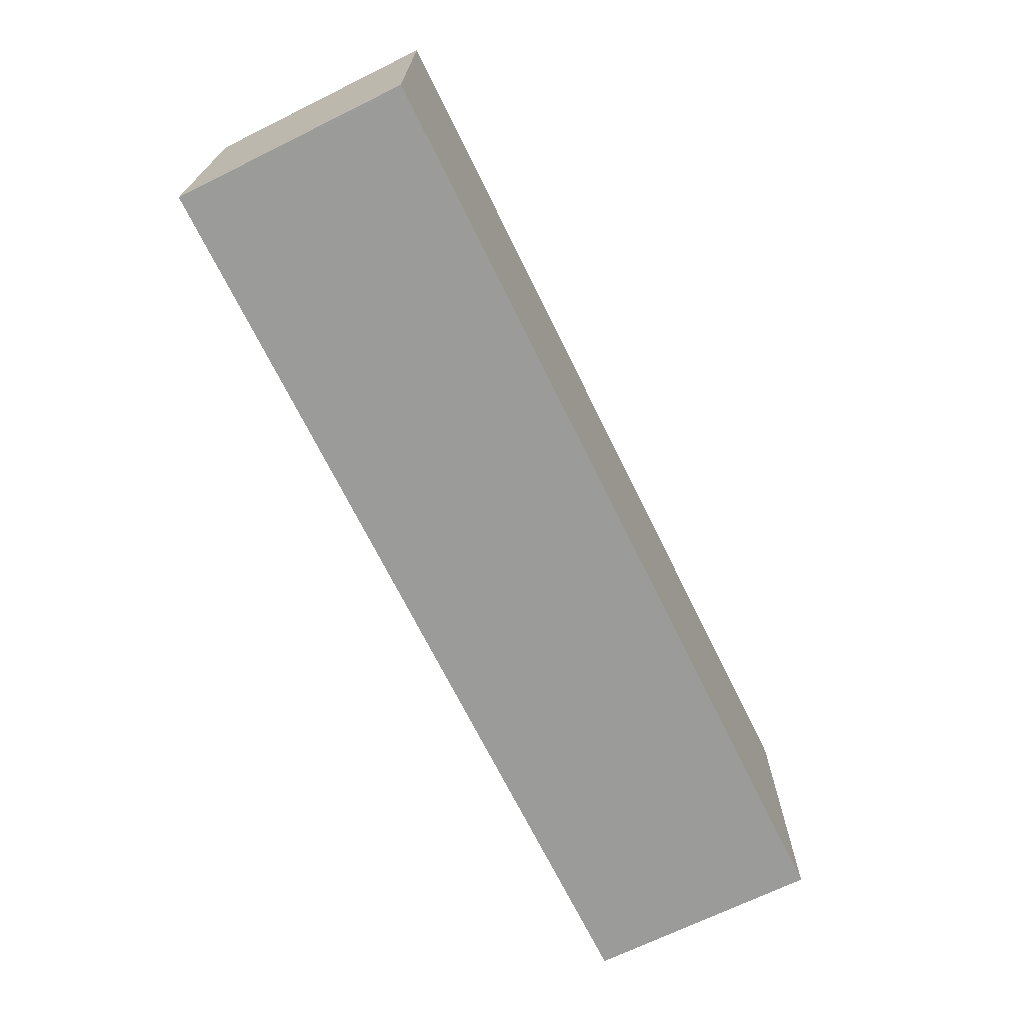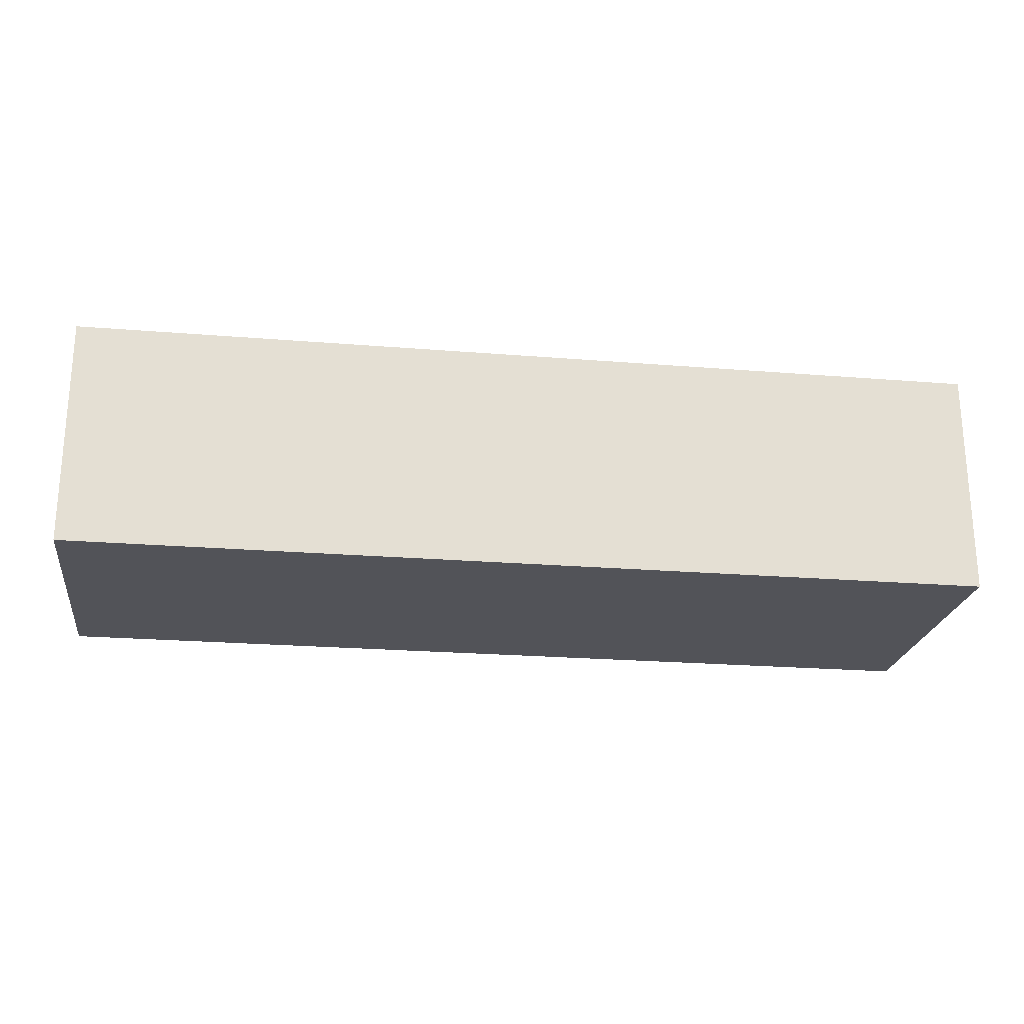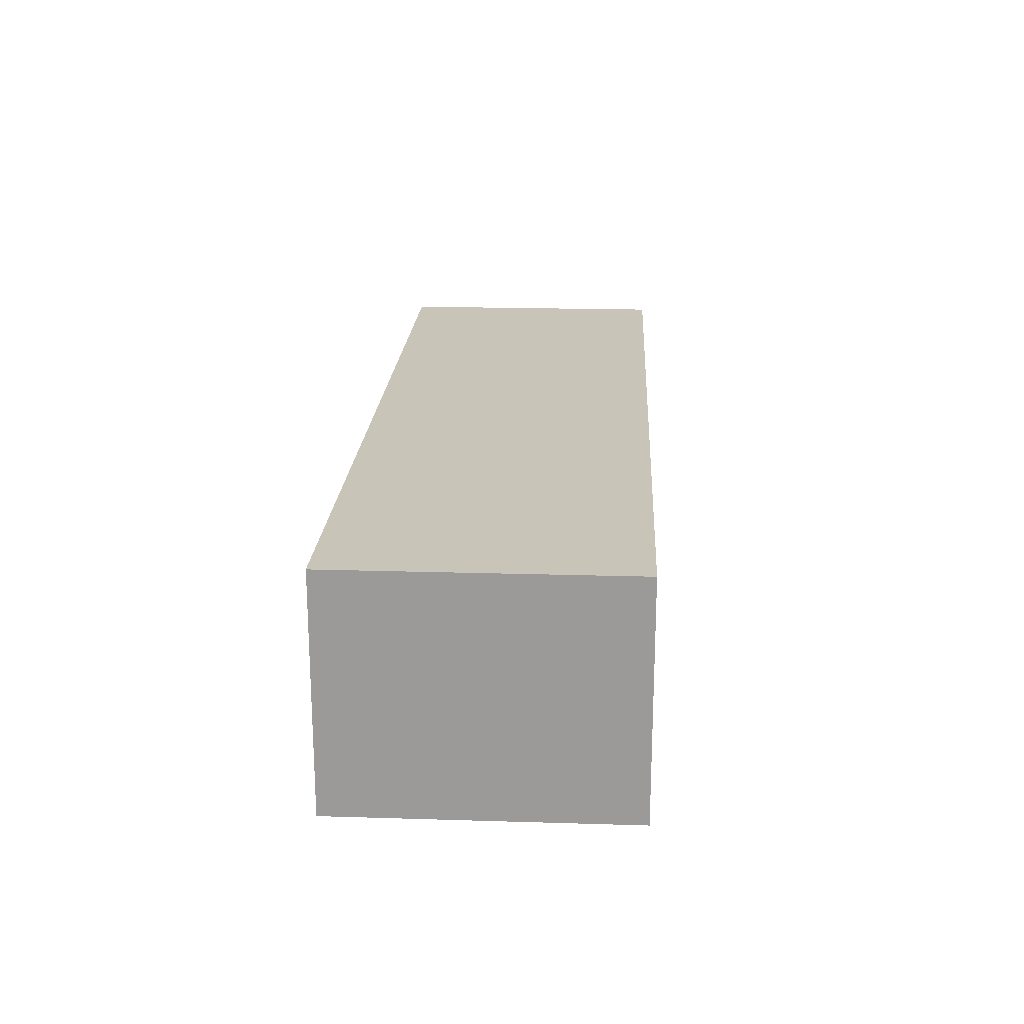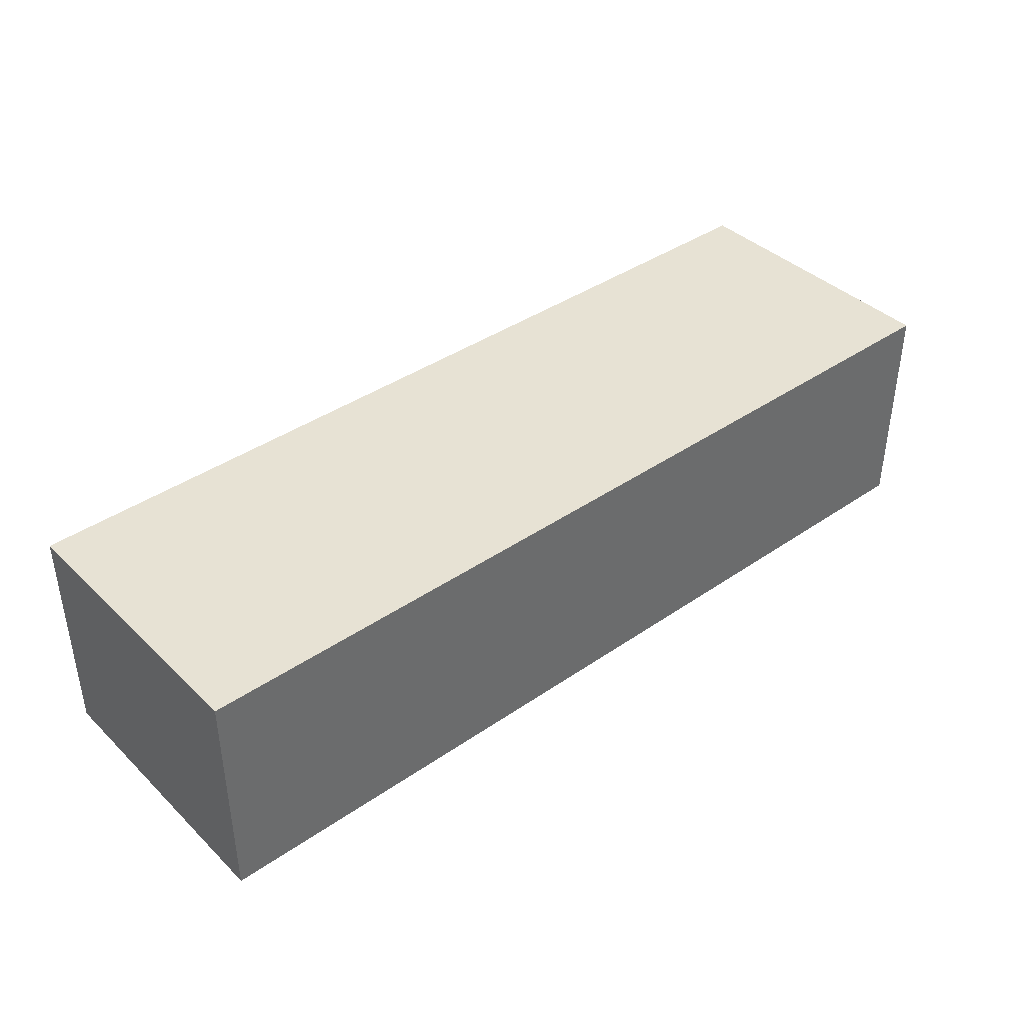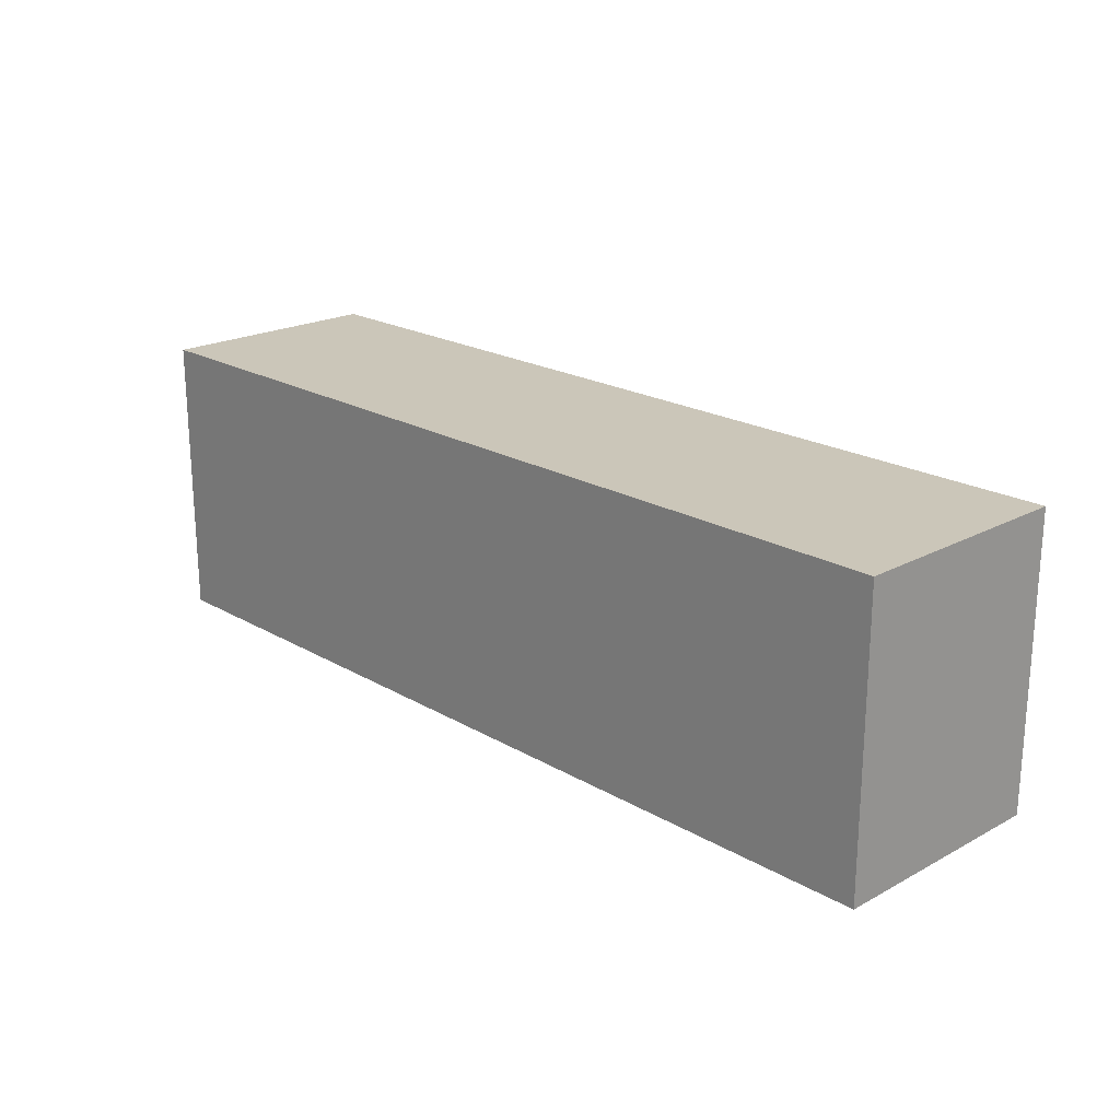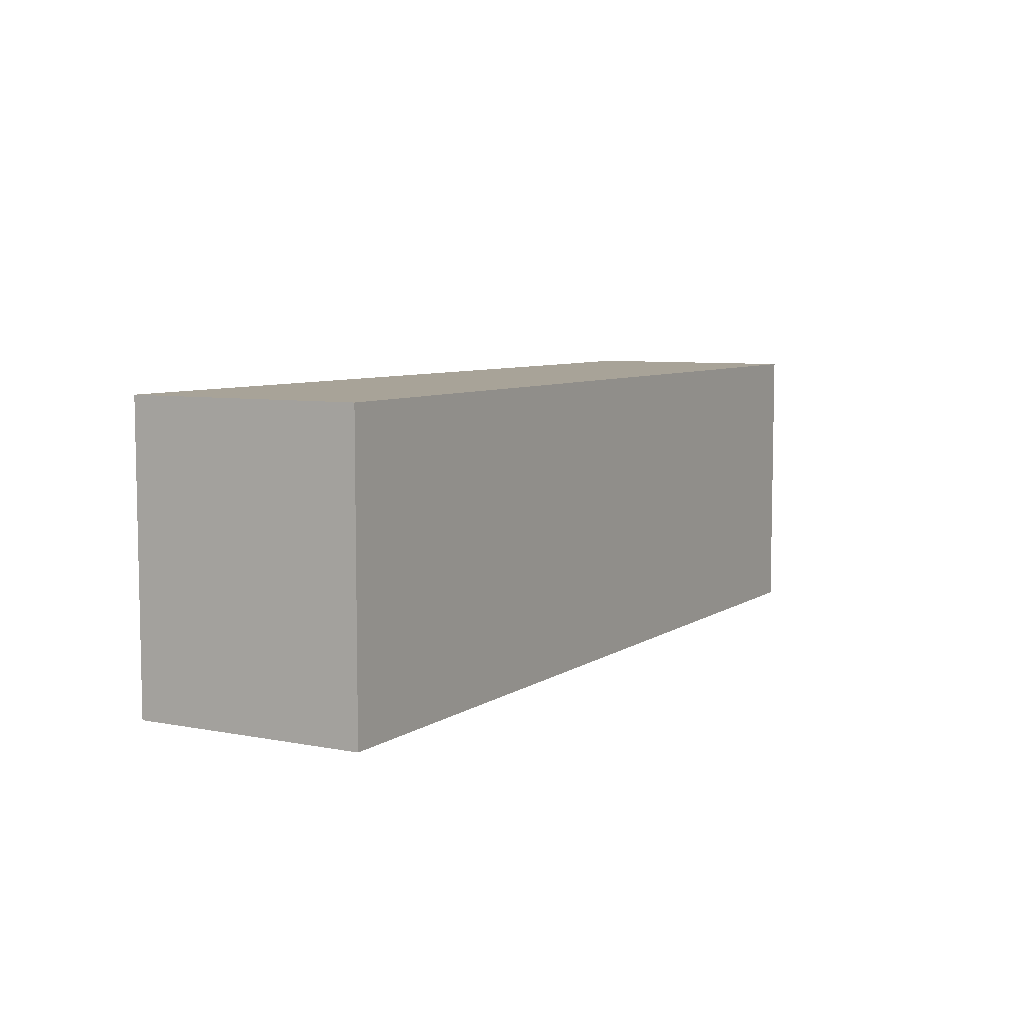
<metadata>
{"format":"obj","ext":"obj","renderer":"f3d","projection":"perspective","resolution":1024,"background":"white","views":[{"elev":-69.6,"azim":-63.8,"up":"+Y"},{"elev":-22.7,"azim":172.0,"up":"+Z"},{"elev":20.1,"azim":93.2,"up":"+Z"},{"elev":39.7,"azim":-40.5,"up":"+Z"},{"elev":20.9,"azim":46.1,"up":"+Y"},{"elev":6.9,"azim":-60.5,"up":"+Y"}]}
</metadata>
<code>
v  -1.605 0.2483 0.2
v  -1.605 -0.2517 -0.2
v  -1.605 -0.2517 0.2
v  -1.605 0.2483 -0.2
v  -0.0046 -0.2517 0.2
v  -0.0046 -0.2517 -0.2
v  -0.0046 0.2483 0.2
v  -0.0046 0.2483 -0.2
v  -1.405 -0.2517 0.2
v  -1.405 0.2483 0.2
v  -1.305 -0.2517 0.2
v  -1.305 0.2483 0.2
v  -1.405 -0.2517 -0.2
v  -1.405 0.2483 -0.2
v  -1.305 -0.2517 -0.2
v  -1.305 0.2483 -0.2
v  -1.305 0.2483 -0
v  -1.005 0.2483 -0
v  -1.305 0.2483 -0.1
v  -1.005 0.2483 -0.1
o brazo
g brazo
f 1 2 3
f 4 2 1
f 5 6 7
f 7 6 8
f 9 1 3
f 10 1 9
f 11 10 9
f 12 10 11
f 5 12 11
f 7 12 5
f 2 4 13
f 13 4 14
f 13 14 15
f 15 14 16
f 15 16 6
f 6 16 8
f 2 9 3
f 13 11 9
f 13 9 2
f 15 5 11
f 15 11 13
f 6 5 15
f 10 12 17
f 12 7 17
f 17 7 18
f 10 17 19
f 17 18 19
f 18 7 20
f 19 18 20
f 1 10 4
f 10 19 14
f 4 10 14
f 19 20 16
f 14 19 16
f 20 7 8
f 16 20 8

</code>
